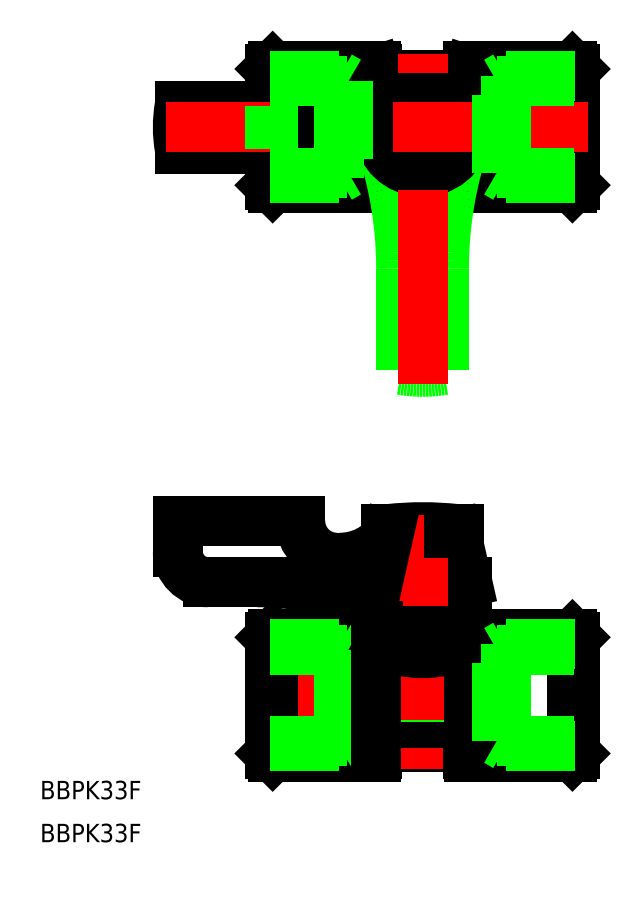
<metadata>
{"format":"dxf","ext":"dxf","renderer":"ezdxf+matplotlib","layout":"modelspace","background":"white","min_lineweight":24,"dpi":150}
</metadata>
<code>
0
SECTION
2
ENTITIES
0
LINE
8
0
10
-45
20
28.5
30
0
11
-65
21
28.5
31
0
0
LINE
8
0
10
-60
20
18.5
30
0
11
-17.7
21
18.5
31
0
0
ARC
8
0
10
-25
20
-23.07
30
0
40
50.57
50
83.76
51
96.24
0
LINE
8
0
10
-30.5
20
26.5
30
0
11
-19.5
21
26.5
31
0
0
LINE
8
0
10
-25
20
26.5
30
0
11
-29.5
21
26.5
31
0
0
ARC
8
0
10
-25
20
0
30
0
40
6.4
50
206.9
51
333.1
0
LINE
8
0
10
-30.25
20
3
30
0
11
-19.75
21
3
31
0
0
LINE
8
0
10
-19.75
20
-3
30
0
11
-30.25
21
-3
31
0
0
LINE
8
0
10
-18.3
20
-8.5
30
0
11
-31.7
21
-8.5
31
0
0
LINE
8
0
10
-17.7
20
10.5
30
0
11
-17.7
21
18.5
31
0
0
LINE
8
0
10
-30.25
20
3.66
30
0
11
-30.25
21
-3.66
31
0
0
ARC
8
0
10
-31.7
20
-9.3
30
0
40
0.8
50
90
51
180
0
LINE
8
0
10
-32.5
20
-9.5
30
0
11
-32.5
21
-9.3
31
0
0
ARC
8
0
10
-33.5
20
-9.5
30
0
40
1
50
330
51
0
0
LINE
8
0
10
-30.71
20
-2.9
30
0
11
-37.12
21
-2.9
31
0
0
LINE
8
0
10
-49.5
20
10
30
0
11
-32.63
21
10
31
0
0
ARC
8
0
10
-25
20
0
30
0
40
6.4
50
90
51
153.1
0
LINE
8
0
10
-30.71
20
2.9
30
0
11
-37.12
21
2.9
31
0
0
ARC
8
0
10
-33.5
20
9.5
30
0
40
1
50
0
51
30
0
ARC
8
0
10
-31.7
20
9.3
30
0
40
0.8
50
180
51
270
0
LINE
8
0
10
-32.5
20
9.3
30
0
11
-32.5
21
9.5
31
0
0
LINE
8
0
10
-31.7
20
8.5
30
0
11
-31.7
21
8.5
31
0
0
ARC
8
0
10
-31.7
20
9.3
30
0
40
0.8
50
270
51
0
0
LINE
8
0
10
-19.5
20
26.5
30
0
11
-17.7
21
18.5
31
0
0
LINE
8
0
10
-31
20
26.5
30
0
11
-29.35
21
26.5
31
0
0
LINE
8
0
10
-30.5
20
27.2
30
0
11
-31
21
27.2
31
0
0
LINE
8
0
10
-31
20
27.2
30
0
11
-31
21
26.5
31
0
0
LINE
8
CENTER
10
-25
20
29.5
30
0
11
-25
21
-12
31
0
0
ARC
8
0
10
-36.3
20
11.37
30
0
40
4
50
0
51
67.48
0
LINE
8
0
10
-19.75
20
-3.66
30
0
11
-19.75
21
3.66
31
0
0
LINE
8
0
10
-19.29
20
-2.9
30
0
11
-12.88
21
-2.9
31
0
0
ARC
8
0
10
-18.3
20
-9.3
30
0
40
0.8
50
6.514e-12
51
90
0
LINE
8
0
10
-15
20
-10
30
0
11
-17.37
21
-10
31
0
0
LINE
8
0
10
-17.5
20
-9.5
30
0
11
-17.5
21
-9.3
31
0
0
ARC
8
0
10
-16.5
20
-9.5
30
0
40
1
50
180
51
210
0
LINE
8
0
10
-17.7
20
10.5
30
0
11
-32.3
21
10.5
31
0
0
LINE
8
0
10
-19.29
20
2.9
30
0
11
-12.88
21
2.9
31
0
0
ARC
8
0
10
-18.3
20
9.3
30
0
40
0.8
50
270
51
0
0
ARC
8
0
10
-25
20
0
30
0
40
6.4
50
26.94
51
90
0
LINE
8
0
10
-18.3
20
8.5
30
0
11
-18.3
21
8.5
31
0
0
ARC
8
0
10
-18.3
20
9.3
30
0
40
0.8
50
180
51
270
0
ARC
8
0
10
-16.5
20
9.5
30
0
40
1
50
150
51
180
0
LINE
8
0
10
-17.5
20
9.3
30
0
11
-17.5
21
9.5
31
0
0
LINE
8
0
10
-32.3
20
11.37
30
0
11
-32.3
21
10.5
31
0
0
ARC
8
0
10
-39
20
28.5
30
0
40
6
50
180
51
270
0
ARC
8
0
10
-52
20
-26.5
30
0
40
45
50
67.48
51
90
0
ARC
8
0
10
-38.5
20
32.5
30
0
40
10
50
270
51
323.1
0
LINE
8
0
10
-38.5
20
22.5
30
0
11
-39
21
22.5
31
0
0
LINE
8
0
10
-20.65
20
26.5
30
0
11
-19
21
26.5
31
0
0
LINE
8
0
10
-19
20
27.2
30
0
11
-19.5
21
27.2
31
0
0
LINE
8
0
10
-19
20
26.5
30
0
11
-19
21
27.2
31
0
0
LINE
8
0
10
-65
20
28.5
30
0
11
-65
21
23.5
31
0
0
ARC
8
0
10
-60
20
23.5
30
0
40
5
50
180
51
270
0
LINE
8
0
10
-27.46
20
86.02
30
0
11
-31.7
21
86.02
31
0
0
LINE
8
0
10
-31.7
20
86.02
30
0
11
-31.7
21
87.29
31
0
0
LINE
8
0
10
-31.7
20
86.02
30
0
11
-32.5
21
83.6
31
0
0
ARC
8
0
10
-31.7
20
83.6
30
0
40
0.8
50
90
51
143.5
0
LINE
8
0
10
-32.5
20
83.6
30
0
11
-32.5
21
87.49
31
0
0
LINE
8
0
10
-49.5
20
82.9
30
0
11
-32.63
21
82.9
31
0
0
LINE
8
0
10
-32.5
20
83.4
30
0
11
-32.5
21
83.6
31
0
0
ARC
8
0
10
-33.5
20
83.4
30
0
40
1
50
330
51
0
0
LINE
8
0
10
-18.3
20
84.4
30
0
11
-31.7
21
84.4
31
0
0
LINE
8
0
10
-17.5
20
83.6
30
0
11
-17.5
21
92.9
31
0
0
LINE
8
0
10
-18.3
20
86.02
30
0
11
-18.3
21
90
31
0
0
LINE
8
0
10
-18.3
20
86.02
30
0
11
-22.54
21
86.02
31
0
0
LINE
8
0
10
-17.5
20
83.6
30
0
11
-18.3
21
86.02
31
0
0
LINE
8
0
10
-15
20
82.9
30
0
11
-17.37
21
82.9
31
0
0
ARC
8
0
10
-18.3
20
83.6
30
0
40
0.8
50
36.5
51
90
0
LINE
8
0
10
-17.5
20
83.4
30
0
11
-17.5
21
83.6
31
0
0
ARC
8
0
10
-16.5
20
83.4
30
0
40
1
50
180
51
210
0
CIRCLE
8
0
10
-25
20
92.9
30
0
40
5.5
0
LINE
8
0
10
-31
20
92.9
30
0
11
-31
21
94.55
31
0
0
LINE
8
0
10
-31
20
91.25
30
0
11
-30.25
21
91.25
31
0
0
LINE
8
0
10
-31
20
92.9
30
0
11
-31
21
91.25
31
0
0
LINE
8
0
10
-31
20
94.55
30
0
11
-30.25
21
94.55
31
0
0
LINE
8
0
10
-19
20
92.9
30
0
11
-19
21
94.55
31
0
0
LINE
8
0
10
-19
20
91.25
30
0
11
-19.75
21
91.25
31
0
0
LINE
8
0
10
-19
20
92.9
30
0
11
-19
21
91.25
31
0
0
LINE
8
0
10
-19
20
94.55
30
0
11
-19.75
21
94.55
31
0
0
LINE
8
0
10
-45
20
96.47
30
0
11
-30.21
21
94.65
31
0
0
LINE
8
0
10
-45
20
89.32
30
0
11
-30.21
21
91.15
31
0
0
LINE
8
0
10
-45
20
96.47
30
0
11
-45
21
89.32
31
0
0
ARC
8
0
10
-48.13
20
161.4
30
0
40
65
50
270
51
288.7
0
LINE
8
0
10
-64.69
20
96.4
30
0
11
-48.13
21
96.4
31
0
0
ARC
8
0
10
-48.13
20
24.35
30
0
40
65.05
50
71.47
51
90
0
LINE
8
0
10
-64.69
20
89.4
30
0
11
-48.13
21
89.4
31
0
0
ARC
8
0
10
-45
20
92.9
30
0
40
20
50
169.9
51
190.1
0
LINE
8
0
10
-25
20
93.4
30
0
11
-29.75
21
93.4
31
0
0
LINE
8
0
10
-25
20
92.4
30
0
11
-29.75
21
92.4
31
0
0
LINE
8
0
10
-29.75
20
93.4
30
0
11
-29.75
21
92.9
31
0
0
LINE
8
0
10
-29.75
20
92.4
30
0
11
-29.75
21
92.9
31
0
0
LINE
8
0
10
-25
20
93.4
30
0
11
-20.25
21
93.4
31
0
0
LINE
8
0
10
-25
20
92.4
30
0
11
-20.25
21
92.4
31
0
0
LINE
8
0
10
-20.25
20
93.4
30
0
11
-20.25
21
92.9
31
0
0
LINE
8
0
10
-20.25
20
92.4
30
0
11
-20.25
21
92.9
31
0
0
LINE
8
0
10
-15
20
102.9
30
0
11
-17.5
21
102.9
31
0
0
LINE
8
0
10
-18.3
20
99.77
30
0
11
-22.54
21
99.77
31
0
0
LINE
8
0
10
-18.3
20
101.4
30
0
11
-31.7
21
101.4
31
0
0
LINE
8
0
10
-18.3
20
99.77
30
0
11
-18.3
21
95.79
31
0
0
LINE
8
0
10
-17.5
20
102.9
30
0
11
-17.5
21
92.9
31
0
0
ARC
8
0
10
-18.3
20
102.2
30
0
40
0.8
50
270
51
323.5
0
LINE
8
0
10
-17.5
20
102.2
30
0
11
-18.3
21
99.77
31
0
0
LINE
8
0
10
-27.46
20
99.77
30
0
11
-31.7
21
99.77
31
0
0
ARC
8
0
10
-33.5
20
102.4
30
0
40
1
50
0
51
30
0
LINE
8
0
10
-49.5
20
102.9
30
0
11
-32.63
21
102.9
31
0
0
LINE
8
0
10
-32.5
20
102.2
30
0
11
-32.5
21
98.3
31
0
0
LINE
8
0
10
-31.7
20
99.77
30
0
11
-31.7
21
98.51
31
0
0
LINE
8
0
10
-32.5
20
102.4
30
0
11
-32.5
21
102.2
31
0
0
ARC
8
0
10
-31.7
20
102.2
30
0
40
0.8
50
216.5
51
270
0
LINE
8
0
10
-31.7
20
99.77
30
0
11
-32.5
21
102.2
31
0
0
LINE
8
0
10
-30.71
20
2.9
30
0
11
-30.71
21
-2.9
31
0
0
LINE
8
0
10
-19.29
20
2.9
30
0
11
-19.29
21
-2.9
31
0
0
LINE
8
0
10
-50
20
0
30
0
11
-50
21
9.5
31
0
0
LINE
8
0
10
-50
20
9.5
30
0
11
-49.5
21
10
31
0
0
LINE
8
0
10
0
20
9.5
30
0
11
0
21
0
31
0
0
LINE
8
0
10
0
20
9.5
30
0
11
-0.5
21
10
31
0
0
LINE
8
0
10
-17.37
20
10
30
0
11
-15
21
10
31
0
0
LINE
8
0
10
-15
20
10
30
0
11
-0.5
21
10
31
0
0
LINE
8
0
10
-15
20
-10
30
0
11
-0.5
21
-10
31
0
0
LINE
8
0
10
0
20
-9.5
30
0
11
-0.5
21
-10
31
0
0
LINE
8
0
10
0
20
-9.5
30
0
11
0
21
0
31
0
0
LINE
8
0
10
-50
20
-9.5
30
0
11
-49.5
21
-10
31
0
0
LINE
8
0
10
-50
20
0
30
0
11
-50
21
-9.5
31
0
0
LINE
8
0
10
-49.5
20
-10
30
0
11
-32.63
21
-10
31
0
0
LINE
8
CENTER
10
-52
20
-3.9e-15
30
0
11
2
21
3.45e-13
31
0
0
LINE
8
0
10
-50
20
102.4
30
0
11
-50
21
96.4
31
0
0
LINE
8
0
10
-50
20
89.4
30
0
11
-50
21
83.4
31
0
0
LINE
8
0
10
-15
20
102.9
30
0
11
-0.5
21
102.9
31
0
0
LINE
8
0
10
-1.705e-13
20
102.4
30
0
11
0
21
92.9
31
0
0
LINE
8
0
10
-1.705e-13
20
92.9
30
0
11
0
21
83.4
31
0
0
LINE
8
0
10
-0.5
20
82.9
30
0
11
-15
21
82.9
31
0
0
LINE
8
0
10
-50
20
102.4
30
0
11
-49.5
21
102.9
31
0
0
LINE
8
0
10
-49.5
20
82.9
30
0
11
-50
21
83.4
31
0
0
LINE
8
0
10
-0.5
20
82.9
30
0
11
0
21
83.4
31
0
0
LINE
8
0
10
-1.705e-13
20
102.4
30
0
11
-0.5
21
102.9
31
0
0
LINE
8
0
10
-0.5
20
102.9
30
0
11
-0.5
21
92.9
31
0
0
LINE
8
0
10
-0.5
20
82.9
30
0
11
-0.5
21
92.9
31
0
0
LINE
8
0
10
-49.5
20
102.9
30
0
11
-49.5
21
96.4
31
0
0
LINE
8
0
10
-49.5
20
89.4
30
0
11
-49.5
21
82.9
31
0
0
LINE
8
0
10
-21.42
20
72.9
30
0
11
-23.25
21
87.68
31
0
0
ARC
8
0
10
43.5
20
69.77
30
0
40
65
50
161.3
51
180
0
LINE
8
0
10
-28.58
20
72.9
30
0
11
-26.75
21
87.68
31
0
0
ARC
8
0
10
-93.5
20
69.77
30
0
40
65
50
0
51
18.66
0
LINE
8
0
10
-21.42
20
72.9
30
0
11
-28.58
21
72.9
31
0
0
LINE
8
0
10
-21.5
20
53.2
30
0
11
-21.5
21
69.77
31
0
0
ARC
8
0
10
-25
20
72.9
30
0
40
20
50
259.9
51
280.1
0
LINE
8
0
10
-28.5
20
53.2
30
0
11
-28.5
21
69.77
31
0
0
ARC
8
0
10
-25
20
92.9
30
0
40
7.3
50
195.7
51
164.3
0
LINE
8
CENTER
10
2
20
92.9
30
0
11
-67
21
92.9
31
0
0
LINE
8
CENTER
10
-25
20
50.9
30
0
11
-25
21
104.9
31
0
0
LINE
8
0
10
-30.9
20
9.3
30
0
11
-30.9
21
10.5
31
0
0
LINE
8
0
10
-19.1
20
9.3
30
0
11
-19.1
21
10.5
31
0
0
LINE
8
0
10
-17.37
20
-10
30
0
11
-17.37
21
10
31
0
0
LINE
8
0
10
-30.5
20
26.5
30
0
11
-32.3
21
18.5
31
0
0
ARC
8
0
10
-25
20
19.38
30
0
40
11.68
50
239.7
51
300.3
0
ARC
8
0
10
-25
20
22.32
30
0
40
15.42
50
243.5
51
296.5
0
LINE
8
0
10
-49.5
20
10
30
0
11
-49.5
21
-10
31
0
0
LINE
8
0
10
-0.5
20
10
30
0
11
-0.5
21
-10
31
0
0
LINE
8
0
10
-11.4
20
8.331
30
0
11
0
21
8.331
31
0
0
LINE
8
0
10
-50
20
-8.331
30
0
11
-38.6
21
-8.331
31
0
0
LINE
8
0
10
-50
20
7.475
30
0
11
-37.12
21
7.475
31
0
0
LINE
8
0
10
-50
20
-7.475
30
0
11
-37.12
21
-7.475
31
0
0
LINE
8
0
10
-11.4
20
8.331
30
0
11
-11.4
21
-8.331
31
0
0
LINE
8
0
10
-38.6
20
-8.331
30
0
11
-38.6
21
8.331
31
0
0
LINE
8
0
10
-11.4
20
8.331
30
0
11
-12.88
21
7.475
31
0
0
LINE
8
0
10
-38.6
20
-8.331
30
0
11
-37.12
21
-7.475
31
0
0
LINE
8
0
10
-38.6
20
8.331
30
0
11
-37.12
21
7.475
31
0
0
LINE
8
0
10
-12.88
20
-7.475
30
0
11
-11.4
21
-8.331
31
0
0
LINE
8
0
10
-38.6
20
8.331
30
0
11
-50
21
8.331
31
0
0
LINE
8
0
10
-11.4
20
-8.331
30
0
11
0
21
-8.331
31
0
0
LINE
8
0
10
-37.12
20
7.475
30
0
11
-37.12
21
-7.475
31
0
0
LINE
8
0
10
-12.88
20
-7.475
30
0
11
-12.88
21
7.475
31
0
0
LINE
8
0
10
-12.88
20
7.475
30
0
11
0
21
7.475
31
0
0
LINE
8
0
10
-12.88
20
-7.475
30
0
11
0
21
-7.475
31
0
0
LINE
8
0
10
-32.63
20
10
30
0
11
-32.63
21
-10
31
0
0
LINE
8
0
10
-12.88
20
100.4
30
0
11
0
21
100.4
31
0
0
LINE
8
0
10
-11.4
20
101.2
30
0
11
0
21
101.2
31
0
0
LINE
8
0
10
-12.88
20
85.42
30
0
11
-12.88
21
100.4
31
0
0
LINE
8
0
10
-11.4
20
101.2
30
0
11
-11.4
21
84.57
31
0
0
LINE
8
0
10
-11.4
20
101.2
30
0
11
-12.88
21
100.4
31
0
0
LINE
8
0
10
-12.88
20
85.42
30
0
11
0
21
85.42
31
0
0
LINE
8
0
10
-11.4
20
84.57
30
0
11
0
21
84.57
31
0
0
LINE
8
0
10
-12.88
20
85.42
30
0
11
-11.4
21
84.57
31
0
0
LINE
8
0
10
-50
20
85.42
30
0
11
-37.12
21
85.42
31
0
0
LINE
8
0
10
-50
20
84.57
30
0
11
-38.6
21
84.57
31
0
0
LINE
8
0
10
-37.12
20
100.4
30
0
11
-37.12
21
85.42
31
0
0
LINE
8
0
10
-38.6
20
84.57
30
0
11
-38.6
21
101.2
31
0
0
LINE
8
0
10
-38.6
20
84.57
30
0
11
-37.12
21
85.42
31
0
0
LINE
8
0
10
-38.6
20
101.2
30
0
11
-50
21
101.2
31
0
0
LINE
8
0
10
-50
20
100.4
30
0
11
-37.12
21
100.4
31
0
0
LINE
8
0
10
-38.6
20
101.2
30
0
11
-37.12
21
100.4
31
0
0
LINE
8
0
10
-50
20
96.4
30
0
11
-50
21
89.4
31
0
0
LINE
8
0
10
-49.5
20
96.4
30
0
11
-49.5
21
89.4
31
0
0
TEXT
8
0
10
-87.53
20
-16.97
30
0
40
3
1
BBPK33F
0
TEXT
8
0
10
-87.53
20
-24
30
0
40
3
1
BBPK33F
0
ENDSEC
0
EOF

</code>
